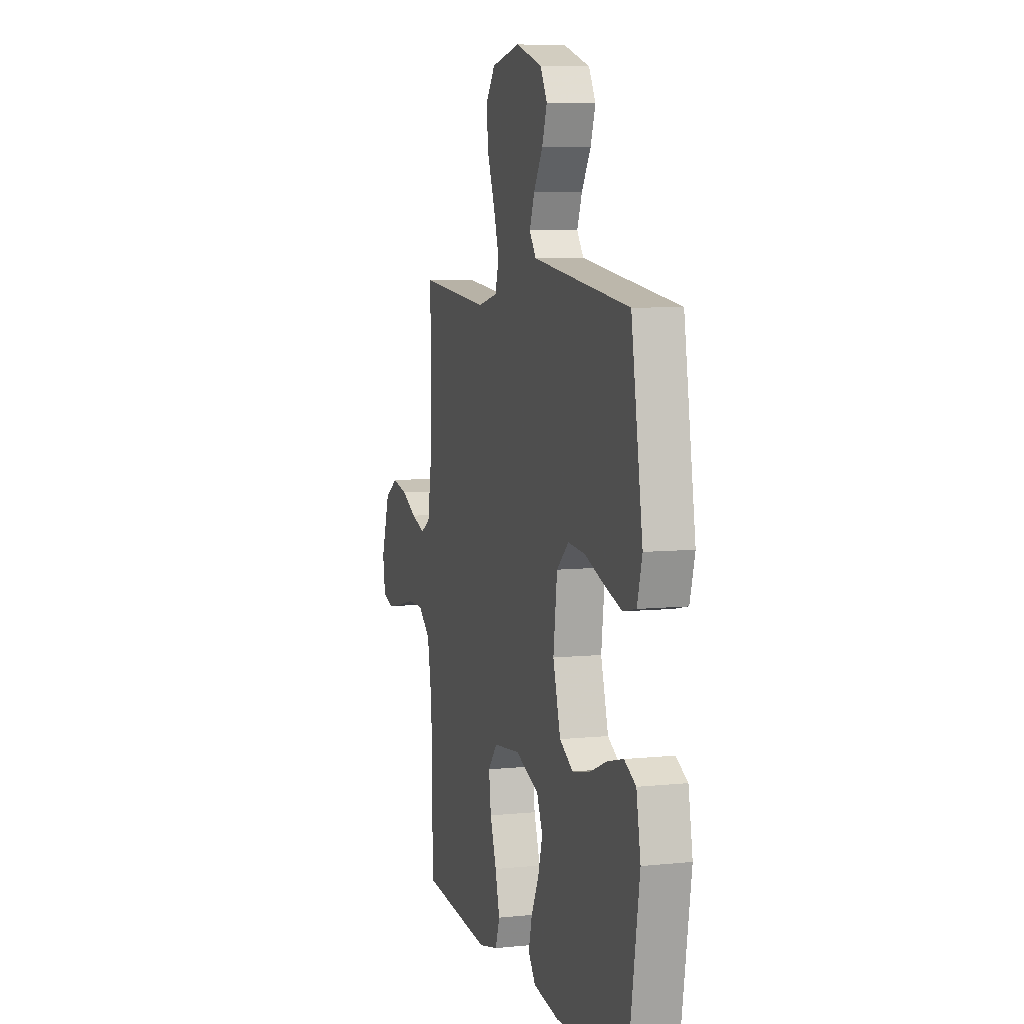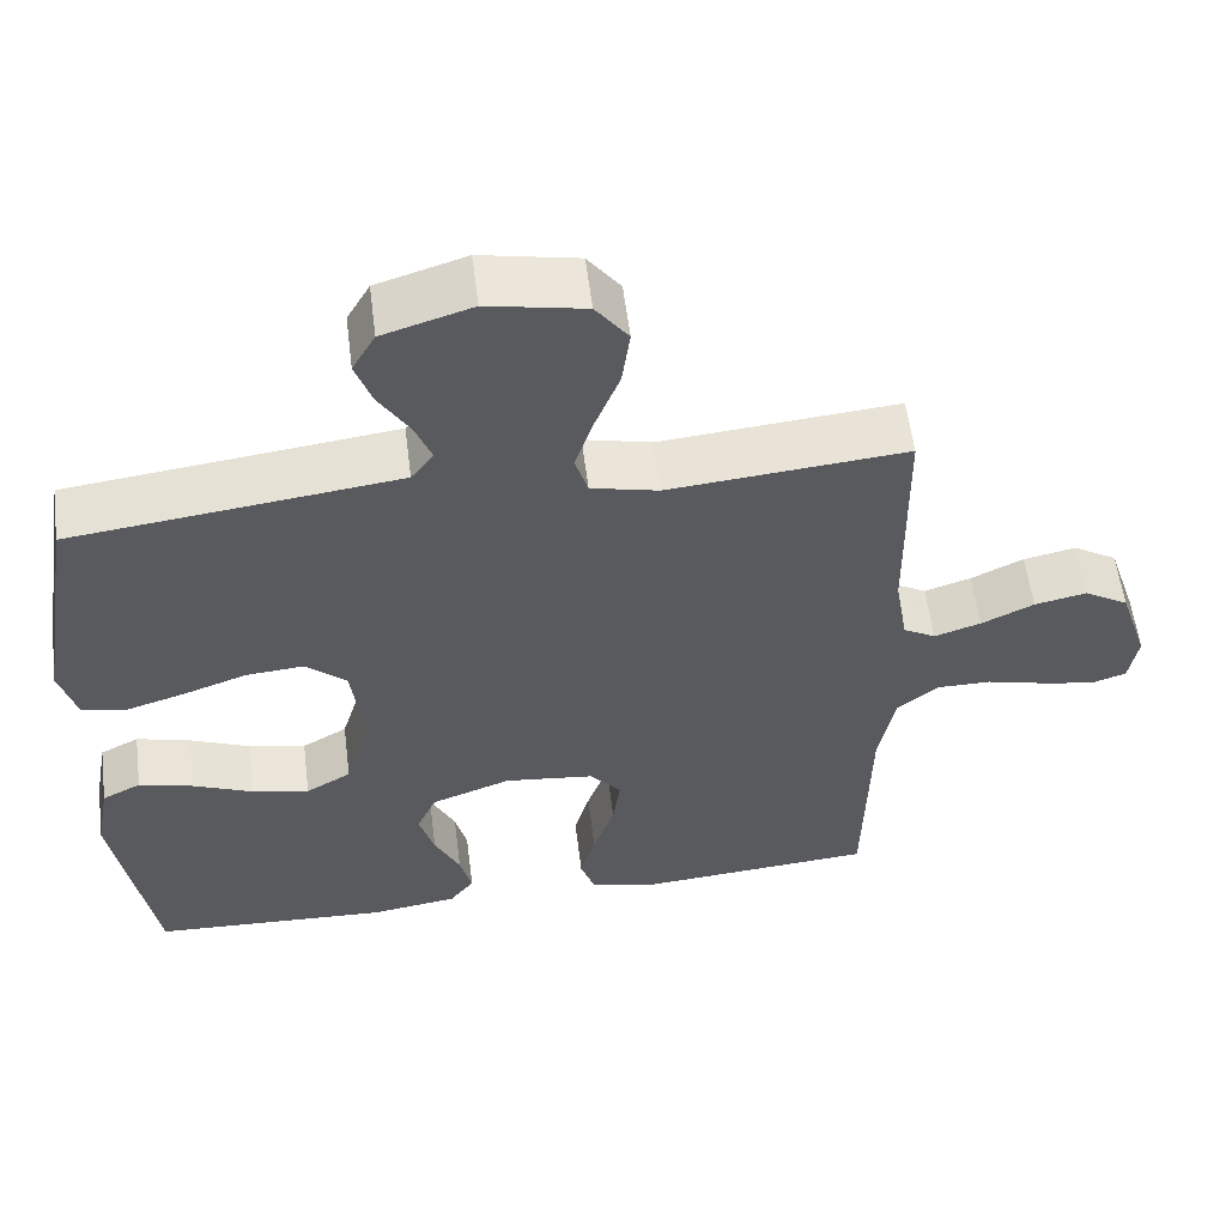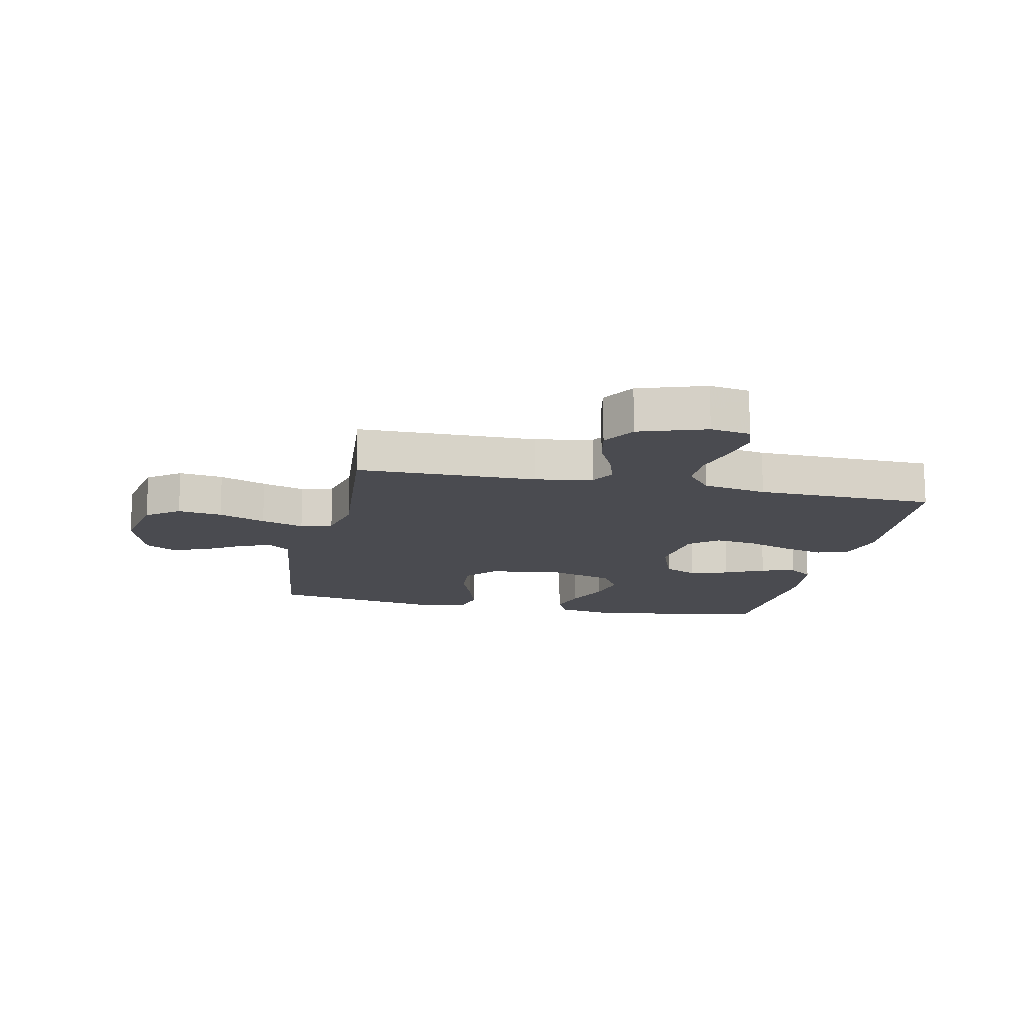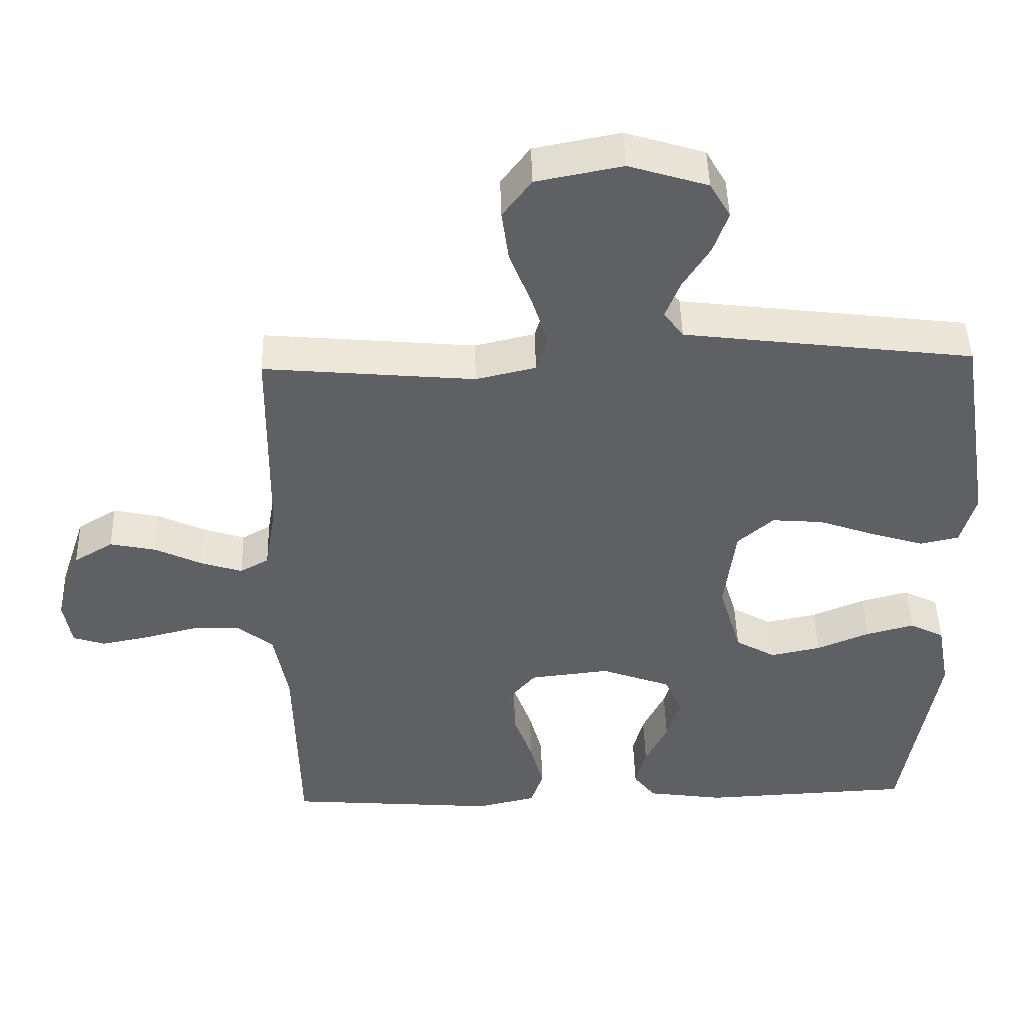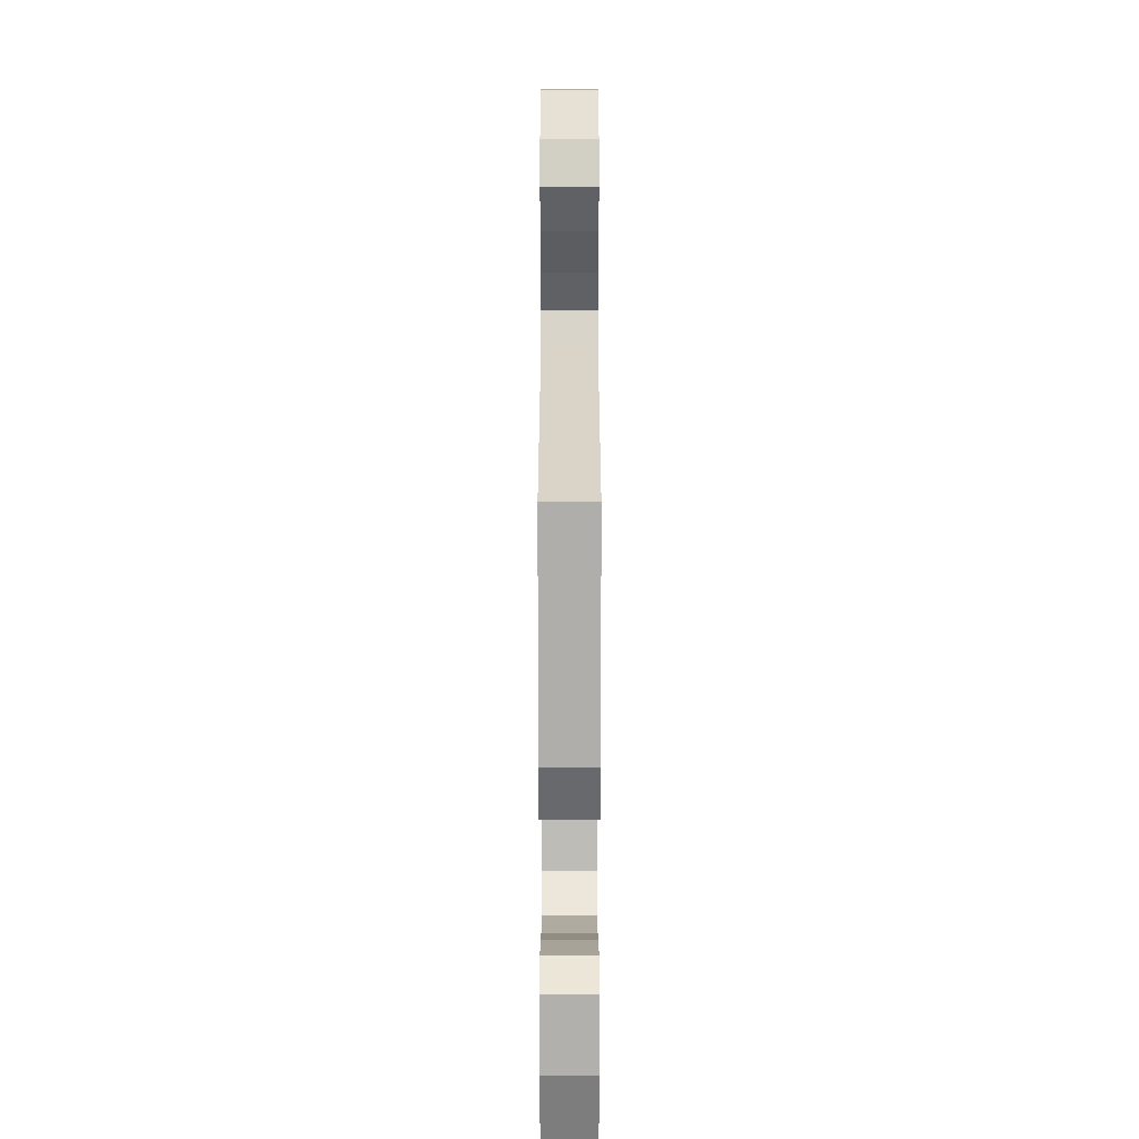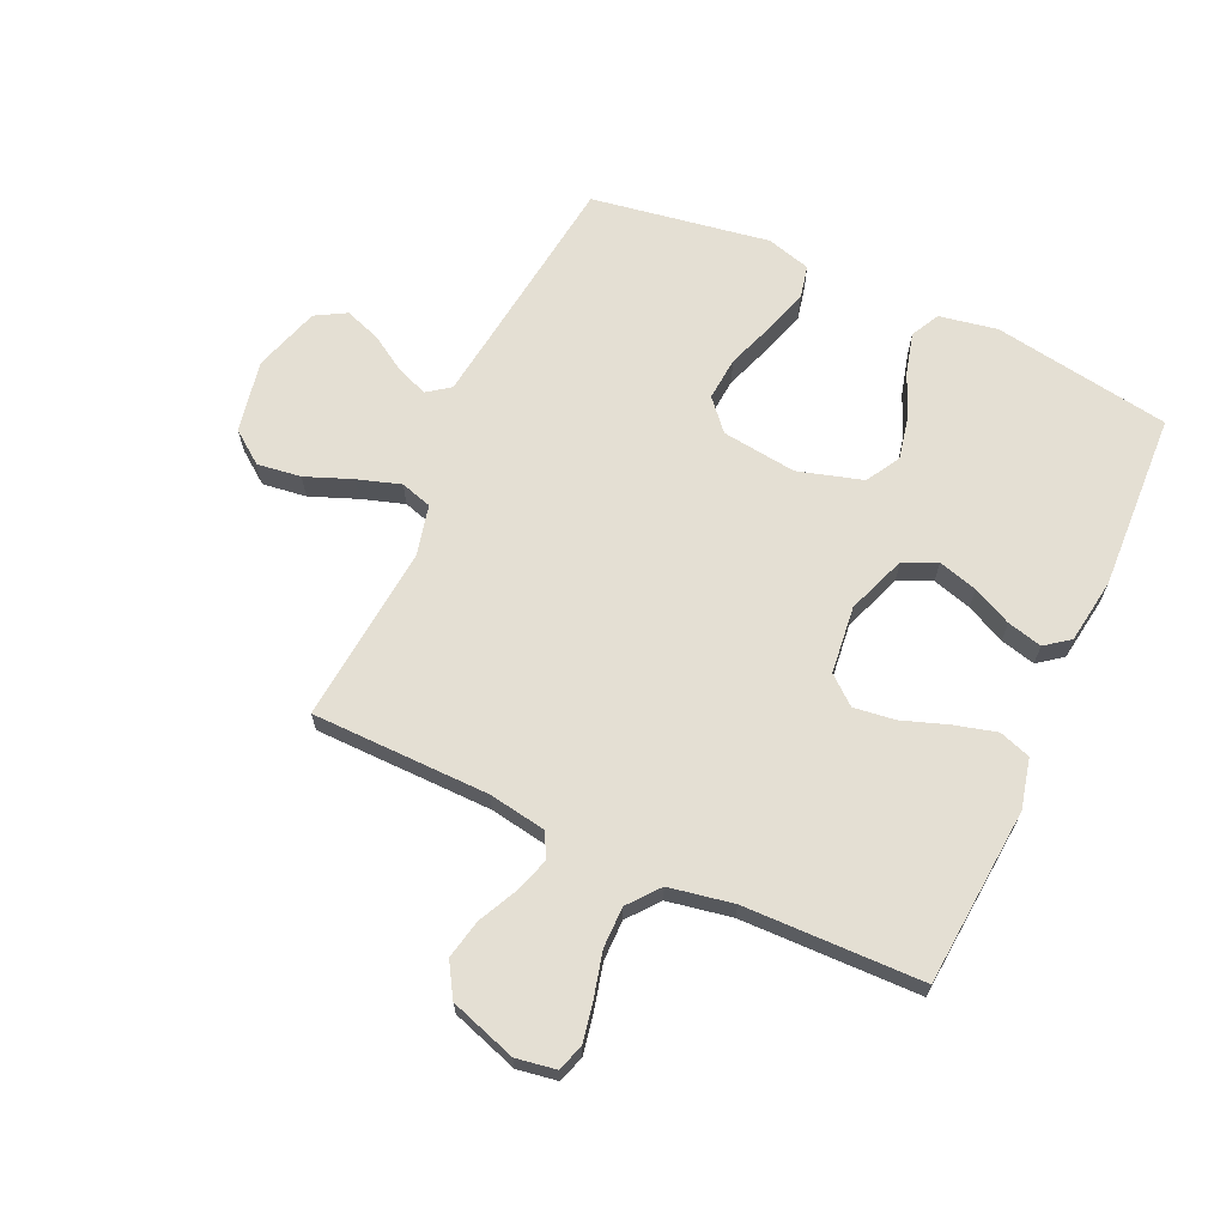
<metadata>
{"format":"obj","ext":"obj","renderer":"f3d","projection":"perspective","resolution":1024,"background":"white","views":[{"elev":7.3,"azim":-106.3,"up":"+Z"},{"elev":57.4,"azim":-7.2,"up":"+Z"},{"elev":-14.4,"azim":77.9,"up":"+Y"},{"elev":46.4,"azim":178.5,"up":"+Z"},{"elev":21.6,"azim":-90.0,"up":"+Z"},{"elev":66.4,"azim":114.6,"up":"+Y"}]}
</metadata>
<code>
v -0.5 0.07 -0.5
v -0.549 0.07 -0.2
v -0.531 0.07 -0.102
v -0.482 0.07 -0.077
v -0.414 0.07 -0.095
v -0.338 0.07 -0.127
v -0.266 0.07 -0.142
v -0.209 0.07 -0.109
v -0.177 0.07 0
v -0.193 0.07 0.126
v -0.244 0.07 0.171
v -0.317 0.07 0.165
v -0.398 0.07 0.136
v -0.473 0.07 0.113
v -0.528 0.07 0.125
v -0.549 0.07 0.2
v -0.5 0.07 0.5
v -0.2 0.07 0.537
v -0.089 0.07 0.551
v -0.061 0.07 0.589
v -0.082 0.07 0.643
v -0.12 0.07 0.704
v -0.141 0.07 0.764
v -0.112 0.07 0.815
v 0 0.07 0.85
v 0.122 0.07 0.826
v 0.163 0.07 0.771
v 0.153 0.07 0.697
v 0.122 0.07 0.618
v 0.099 0.07 0.546
v 0.115 0.07 0.493
v 0.2 0.07 0.473
v 0.5 0.07 0.5
v 0.504 0.07 0.2
v 0.52 0.07 0.104
v 0.561 0.07 0.081
v 0.62 0.07 0.1
v 0.686 0.07 0.132
v 0.752 0.07 0.146
v 0.808 0.07 0.112
v 0.845 0.07 0
v 0.834 0.07 -0.067
v 0.789 0.07 -0.082
v 0.722 0.07 -0.069
v 0.647 0.07 -0.05
v 0.578 0.07 -0.05
v 0.526 0.07 -0.092
v 0.506 0.07 -0.2
v 0.5 0.07 -0.5
v 0.2 0.07 -0.524
v 0.116 0.07 -0.504
v 0.098 0.07 -0.451
v 0.117 0.07 -0.38
v 0.144 0.07 -0.303
v 0.153 0.07 -0.233
v 0.114 0.07 -0.186
v 0 0.07 -0.173
v -0.1 0.07 -0.21
v -0.125 0.07 -0.266
v -0.106 0.07 -0.332
v -0.074 0.07 -0.398
v -0.059 0.07 -0.457
v -0.09 0.07 -0.498
v -0.2 0.07 -0.514
v -0.5 0 -0.5
v -0.549 0 -0.2
v -0.531 0 -0.102
v -0.482 0 -0.077
v -0.414 0 -0.095
v -0.338 0 -0.127
v -0.266 0 -0.142
v -0.209 0 -0.109
v -0.177 0 0
v -0.193 0 0.126
v -0.244 0 0.171
v -0.317 0 0.165
v -0.398 0 0.136
v -0.473 0 0.113
v -0.528 0 0.125
v -0.549 0 0.2
v -0.5 0 0.5
v -0.2 0 0.537
v -0.089 0 0.551
v -0.061 0 0.589
v -0.082 0 0.643
v -0.12 0 0.704
v -0.141 0 0.764
v -0.112 0 0.815
v 0 0 0.85
v 0.122 0 0.826
v 0.163 0 0.771
v 0.153 0 0.697
v 0.122 0 0.618
v 0.099 0 0.546
v 0.115 0 0.493
v 0.2 0 0.473
v 0.5 0 0.5
v 0.504 0 0.2
v 0.52 0 0.104
v 0.561 0 0.081
v 0.62 0 0.1
v 0.686 0 0.132
v 0.752 0 0.146
v 0.808 0 0.112
v 0.845 0 0
v 0.834 0 -0.067
v 0.789 0 -0.082
v 0.722 0 -0.069
v 0.647 0 -0.05
v 0.578 0 -0.05
v 0.526 0 -0.092
v 0.506 0 -0.2
v 0.5 0 -0.5
v 0.2 0 -0.524
v 0.116 0 -0.504
v 0.098 0 -0.451
v 0.117 0 -0.38
v 0.144 0 -0.303
v 0.153 0 -0.233
v 0.114 0 -0.186
v 0 0 -0.173
v -0.1 0 -0.21
v -0.125 0 -0.266
v -0.106 0 -0.332
v -0.074 0 -0.398
v -0.059 0 -0.457
v -0.09 0 -0.498
v -0.2 0 -0.514
f 60 61 62 63
f 59 60 63 64
f 51 52 53 54
f 49 50 51 54
f 48 49 54 55
f 47 48 55 56
f 42 43 44 45
f 40 41 42 45
f 40 45 46
f 37 38 39 40
f 36 37 40 46
f 35 36 46 47
f 32 33 34
f 31 32 34 35
f 26 27 28 29
f 26 29 30
f 25 26 30
f 24 25 30 31
f 21 22 23 24
f 20 21 24 31
f 15 16 17 18
f 15 18 19
f 12 13 14 15
f 12 15 19
f 11 12 19 20
f 3 4 5 6
f 3 6 7
f 2 3 7
f 59 64 1 2
f 58 59 2 7
f 57 58 7 8
f 56 57 8 9
f 47 56 9 10
f 20 31 35 47
f 10 11 20 47
f 127 126 125 124
f 128 127 124 123
f 118 117 116 115
f 118 115 114 113
f 119 118 113 112
f 120 119 112 111
f 109 108 107 106
f 109 106 105 104
f 110 109 104
f 104 103 102 101
f 110 104 101 100
f 111 110 100 99
f 98 97 96
f 99 98 96 95
f 93 92 91 90
f 94 93 90
f 94 90 89
f 95 94 89 88
f 88 87 86 85
f 95 88 85 84
f 82 81 80 79
f 83 82 79
f 79 78 77 76
f 83 79 76
f 84 83 76 75
f 70 69 68 67
f 71 70 67
f 71 67 66
f 66 65 128 123
f 71 66 123 122
f 72 71 122 121
f 73 72 121 120
f 74 73 120 111
f 111 99 95 84
f 111 84 75 74
f 1 65 66 2
f 2 66 67 3
f 3 67 68 4
f 4 68 69 5
f 5 69 70 6
f 6 70 71 7
f 7 71 72 8
f 8 72 73 9
f 9 73 74 10
f 10 74 75 11
f 11 75 76 12
f 12 76 77 13
f 13 77 78 14
f 14 78 79 15
f 15 79 80 16
f 16 80 81 17
f 17 81 82 18
f 18 82 83 19
f 19 83 84 20
f 20 84 85 21
f 21 85 86 22
f 22 86 87 23
f 23 87 88 24
f 24 88 89 25
f 25 89 90 26
f 26 90 91 27
f 27 91 92 28
f 28 92 93 29
f 29 93 94 30
f 30 94 95 31
f 31 95 96 32
f 32 96 97 33
f 33 97 98 34
f 34 98 99 35
f 35 99 100 36
f 36 100 101 37
f 37 101 102 38
f 38 102 103 39
f 39 103 104 40
f 40 104 105 41
f 41 105 106 42
f 42 106 107 43
f 43 107 108 44
f 44 108 109 45
f 45 109 110 46
f 46 110 111 47
f 47 111 112 48
f 48 112 113 49
f 49 113 114 50
f 50 114 115 51
f 51 115 116 52
f 52 116 117 53
f 53 117 118 54
f 54 118 119 55
f 55 119 120 56
f 56 120 121 57
f 57 121 122 58
f 58 122 123 59
f 59 123 124 60
f 60 124 125 61
f 61 125 126 62
f 62 126 127 63
f 63 127 128 64
f 64 128 65 1

</code>
